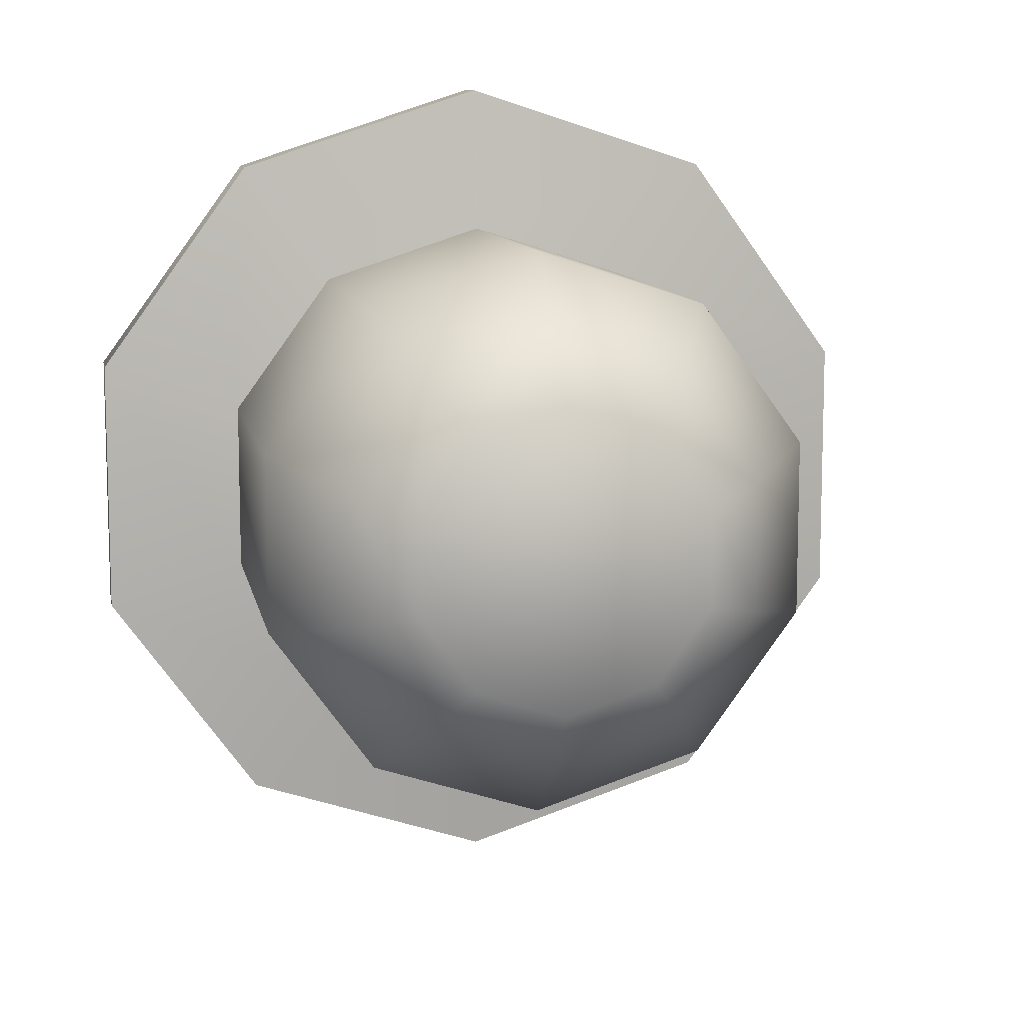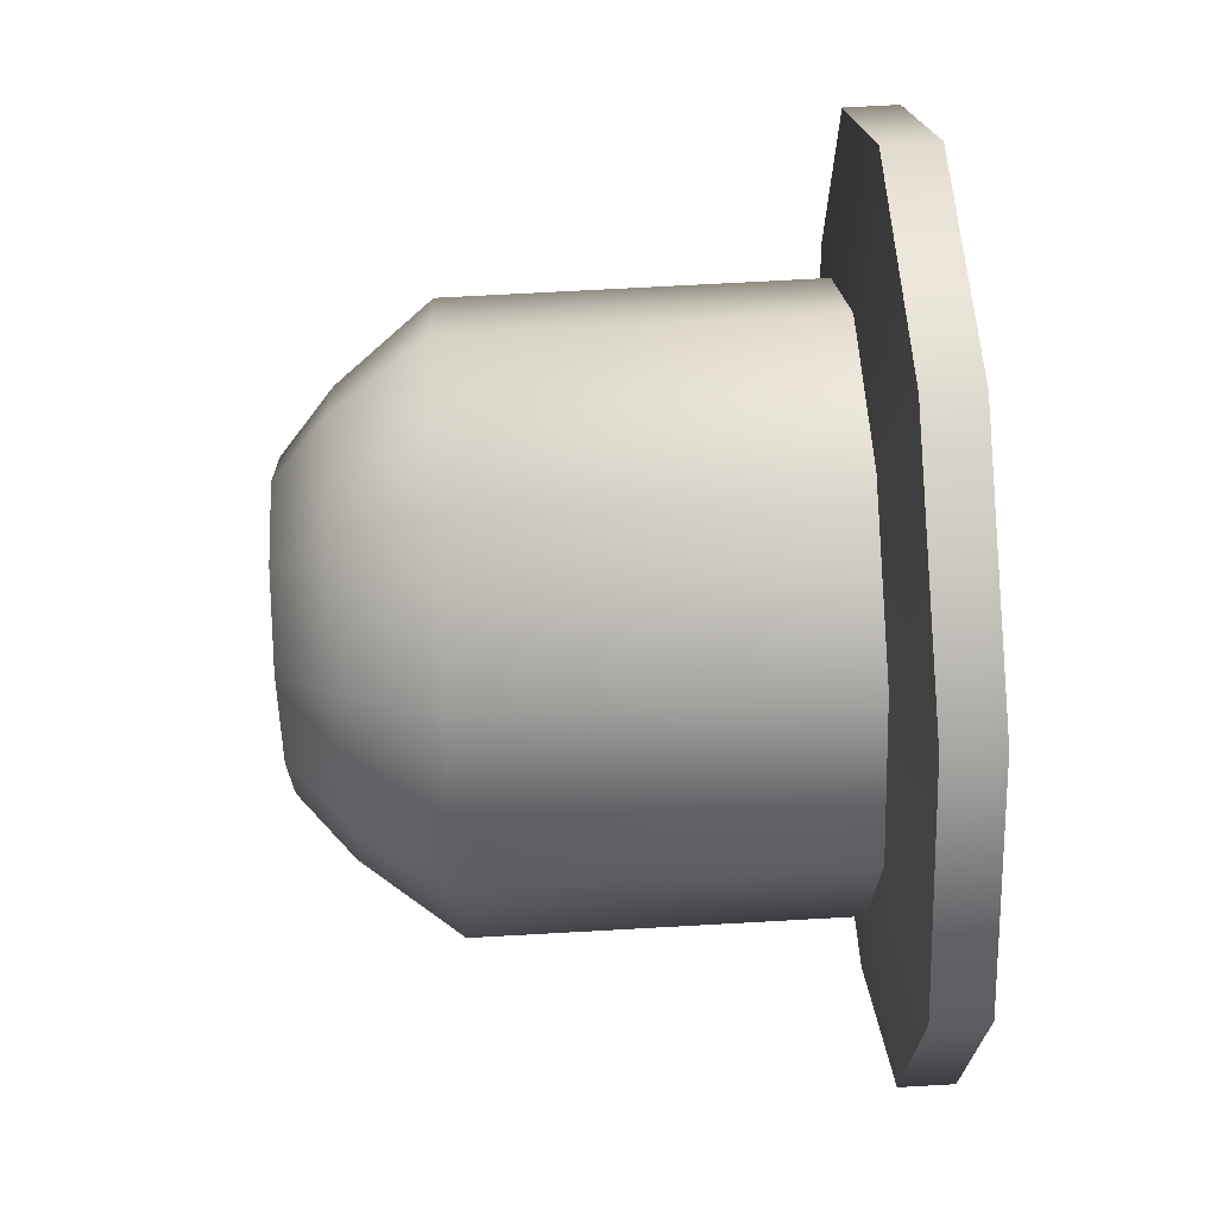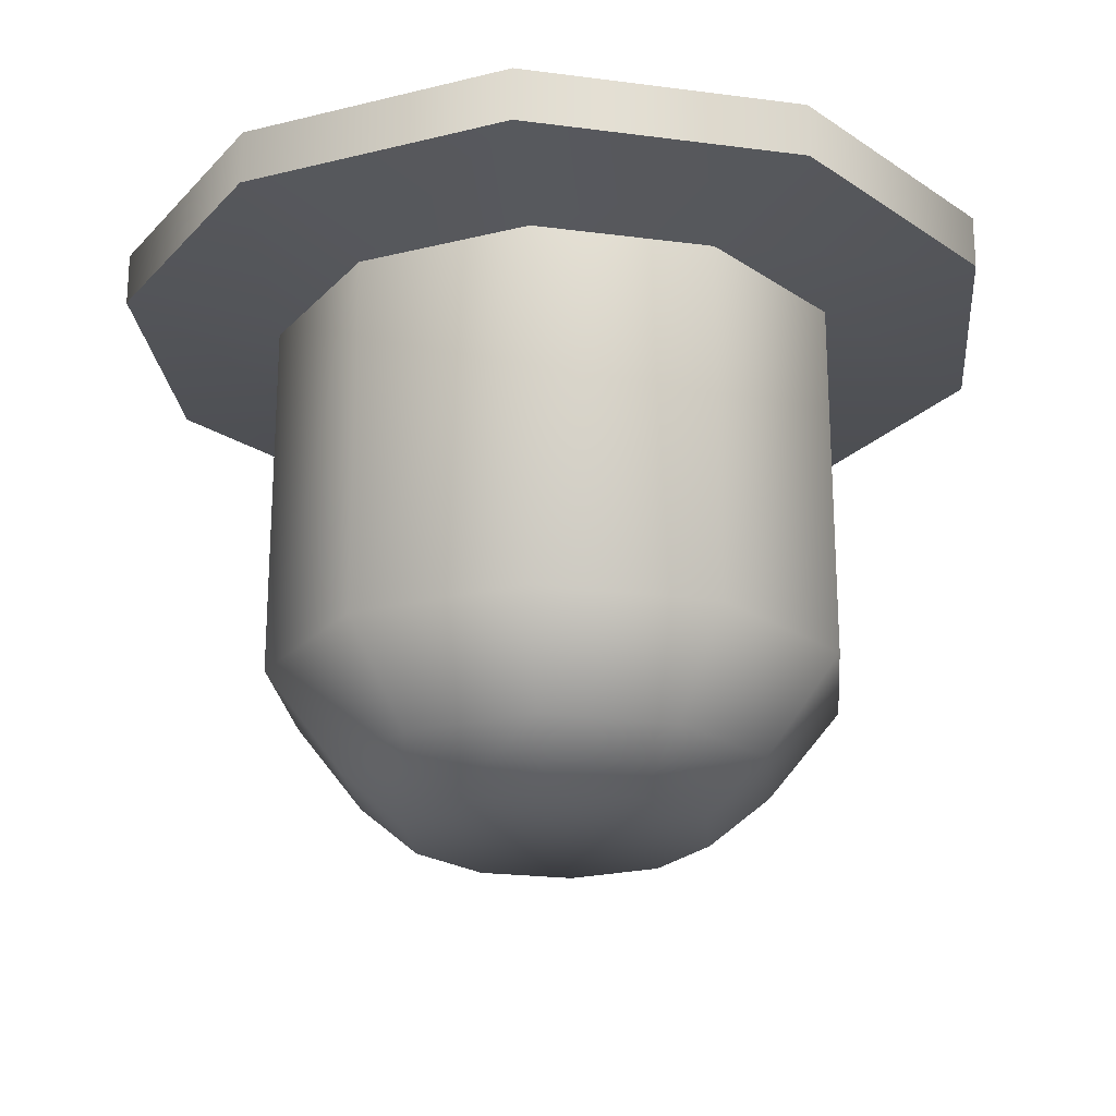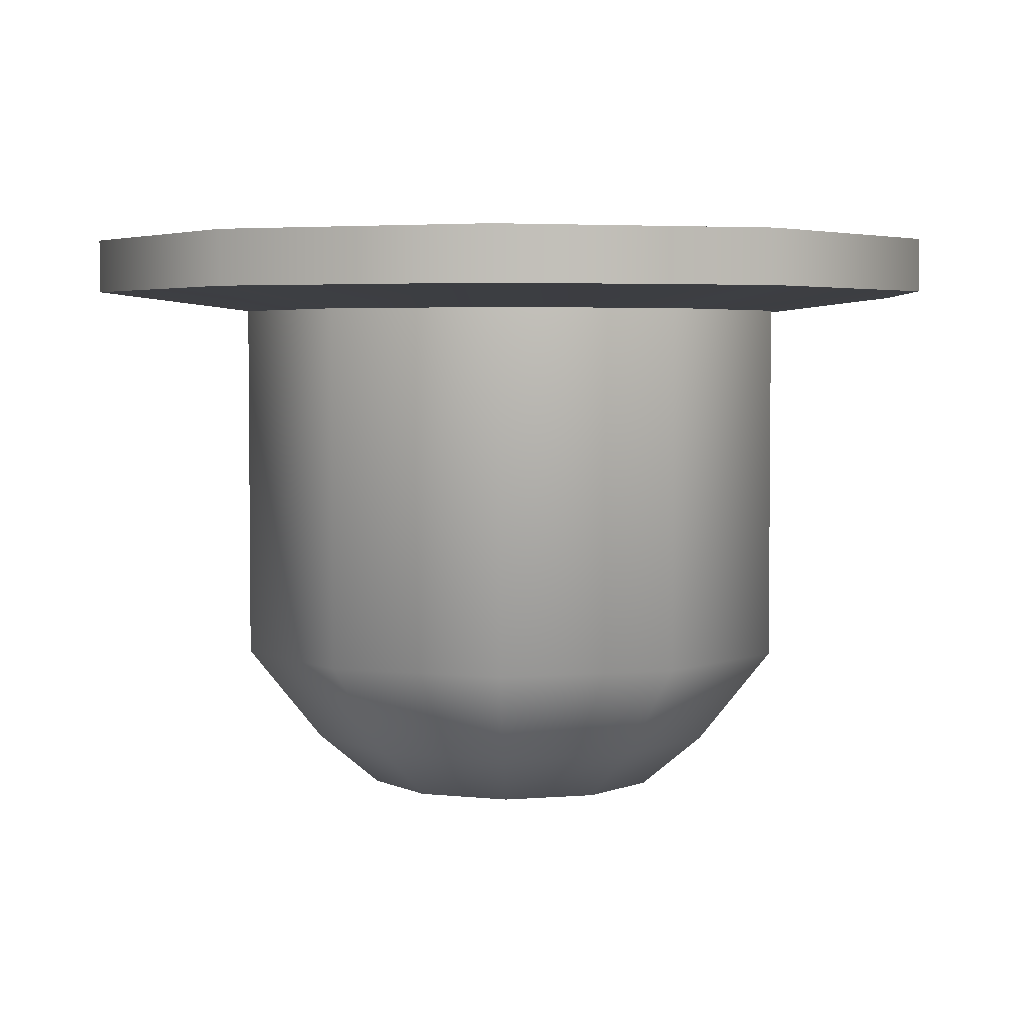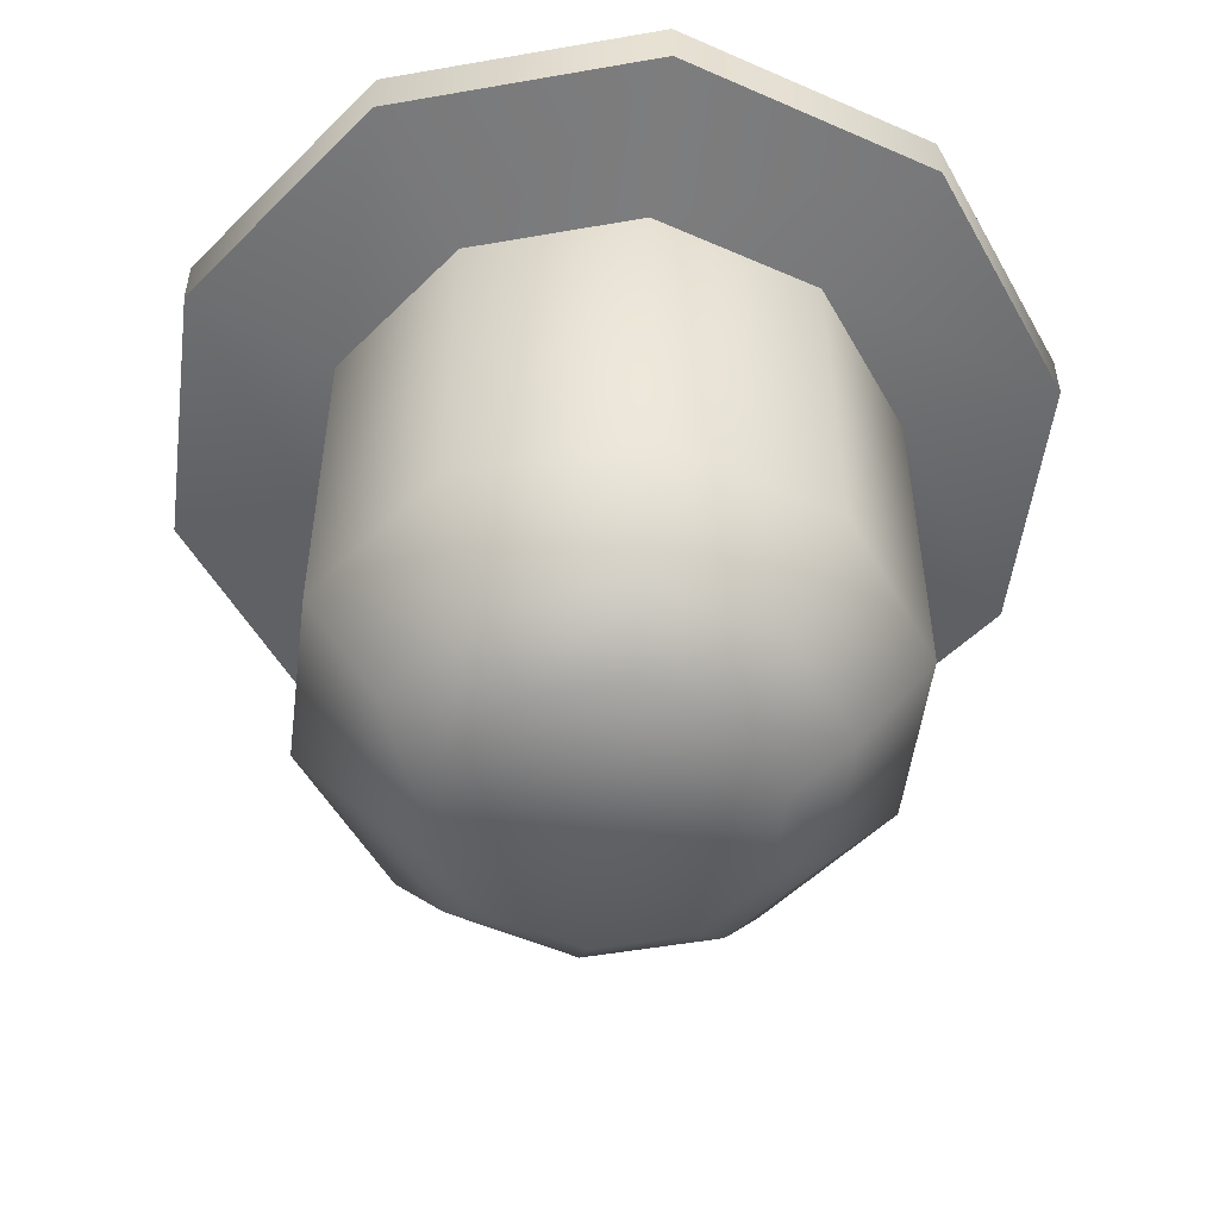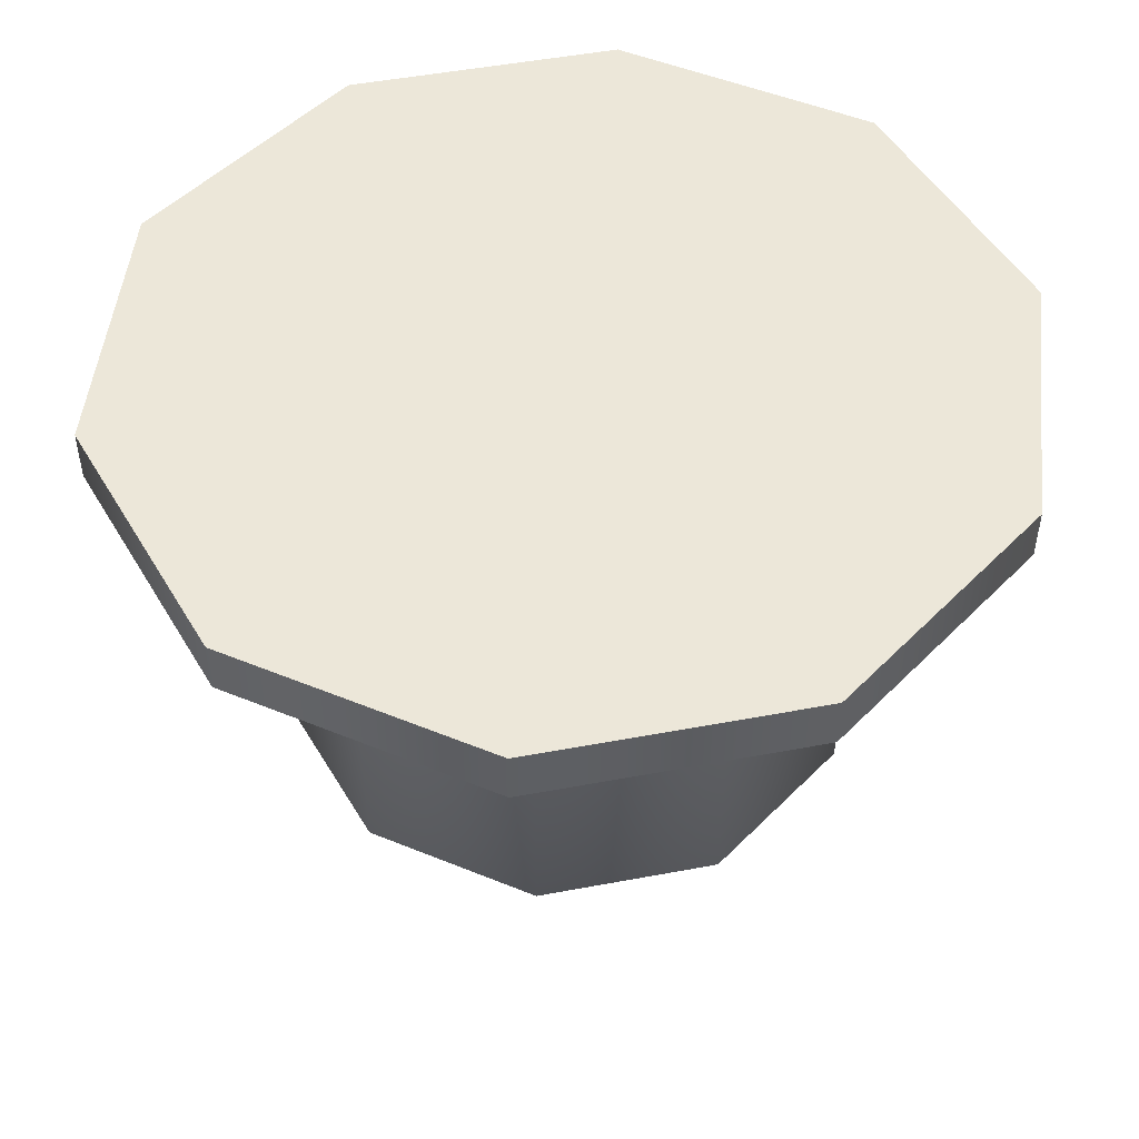
<metadata>
{"format":"obj","ext":"obj","renderer":"f3d","projection":"perspective","resolution":1024,"background":"white","views":[{"elev":10.3,"azim":-10.6,"up":"+Z"},{"elev":70.1,"azim":86.8,"up":"+Z"},{"elev":-22.3,"azim":77.2,"up":"+Y"},{"elev":3.7,"azim":38.4,"up":"+Y"},{"elev":-52.2,"azim":64.7,"up":"+Y"},{"elev":49.8,"azim":-29.7,"up":"+Y"}]}
</metadata>
<code>
o Light_Small_Cylinder.055
v -0 -0.01324 -0.08159
v -0 -0.003442 -0.08159
v 0.04796 -0.01324 -0.06601
v 0.04796 -0.003442 -0.06601
v 0.07759 -0.01324 -0.02521
v 0.07759 -0.003442 -0.02521
v 0.07759 -0.01324 0.02521
v 0.07759 -0.003442 0.02521
v 0.04796 -0.01324 0.06601
v 0.04796 -0.003442 0.06601
v -0 -0.01324 0.08159
v -0 -0.003442 0.08159
v -0.04796 -0.01324 0.06601
v -0.04796 -0.003442 0.06601
v -0.07759 -0.01324 0.02521
v -0.07759 -0.003442 0.02521
v -0.07759 -0.01324 -0.02521
v -0.07759 -0.003442 -0.02521
v -0.04796 -0.01324 -0.06601
v -0.04796 -0.003442 -0.06601
v -0 -0.01668 -0.05313
v 0.03123 -0.01668 -0.04299
v 0.05053 -0.01668 -0.01642
v 0.05053 -0.01668 0.01642
v 0.03123 -0.01668 0.04299
v -0 -0.01668 0.05313
v -0.03123 -0.01668 0.04299
v -0.05053 -0.01668 0.01642
v -0.05053 -0.01668 -0.01642
v -0.03123 -0.01668 -0.04299
v -0 -0.08298 -0.05313
v 0.03123 -0.08298 -0.04299
v 0.05053 -0.08298 -0.01642
v 0.05053 -0.08298 0.01642
v 0.03123 -0.08298 0.04299
v -0 -0.08298 0.05313
v -0.03123 -0.08298 0.04299
v -0.05053 -0.08298 0.01642
v -0.05053 -0.08298 -0.01642
v -0.03123 -0.08298 -0.04299
v -0 -0.1003 -0.03931
v 0.0231 -0.1003 -0.0318
v 0.03738 -0.1003 -0.01215
v 0.03738 -0.1003 0.01215
v 0.0231 -0.1003 0.0318
v -0 -0.1003 0.03931
v -0.0231 -0.1003 0.0318
v -0.03738 -0.1003 0.01215
v -0.03738 -0.1003 -0.01215
v -0.0231 -0.1003 -0.0318
v -0 -0.1099 -0.02783
v 0.01636 -0.1099 -0.02251
v 0.02647 -0.1099 -0.008599
v 0.02647 -0.1099 0.008599
v 0.01636 -0.1099 0.02251
v -0 -0.1099 0.02783
v -0.01636 -0.1099 0.02251
v -0.02647 -0.1099 0.008599
v -0.02647 -0.1099 -0.008599
v -0.01636 -0.1099 -0.02251
f 1 2 4 3
f 3 4 6 5
f 5 6 8 7
f 7 8 10 9
f 9 10 12 11
f 11 12 14 13
f 13 14 16 15
f 15 16 18 17
f 4 2 20 18 16 14 12 10 8 6
f 17 18 20 19
f 19 20 2 1
f 3 5 23 22
f 19 1 21 30
f 17 19 30 29
f 15 17 29 28
f 13 15 28 27
f 11 13 27 26
f 9 11 26 25
f 7 9 25 24
f 1 3 22 21
f 5 7 24 23
f 29 30 40 39
f 36 37 47 46
f 26 27 37 36
f 23 24 34 33
f 30 21 31 40
f 27 28 38 37
f 24 25 35 34
f 21 22 32 31
f 28 29 39 38
f 25 26 36 35
f 22 23 33 32
f 43 44 54 53
f 33 34 44 43
f 40 31 41 50
f 37 38 48 47
f 34 35 45 44
f 31 32 42 41
f 38 39 49 48
f 35 36 46 45
f 32 33 43 42
f 39 40 50 49
f 51 52 53 54 55 56 57 58 59 60
f 50 41 51 60
f 47 48 58 57
f 44 45 55 54
f 41 42 52 51
f 48 49 59 58
f 45 46 56 55
f 42 43 53 52
f 49 50 60 59
f 46 47 57 56

</code>
